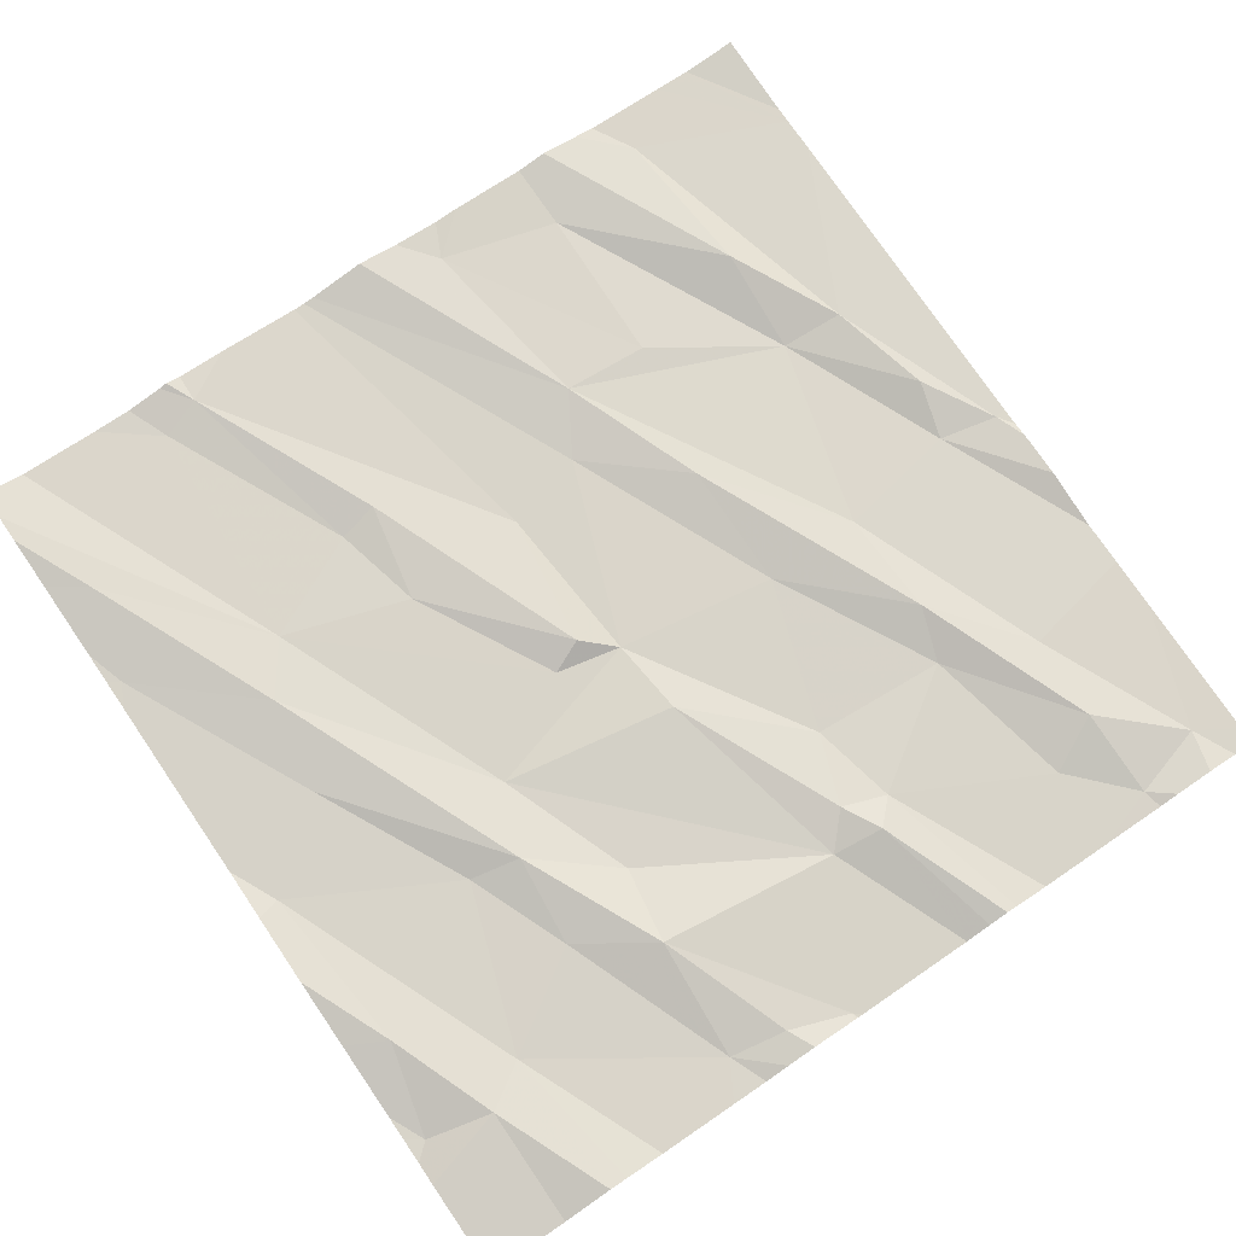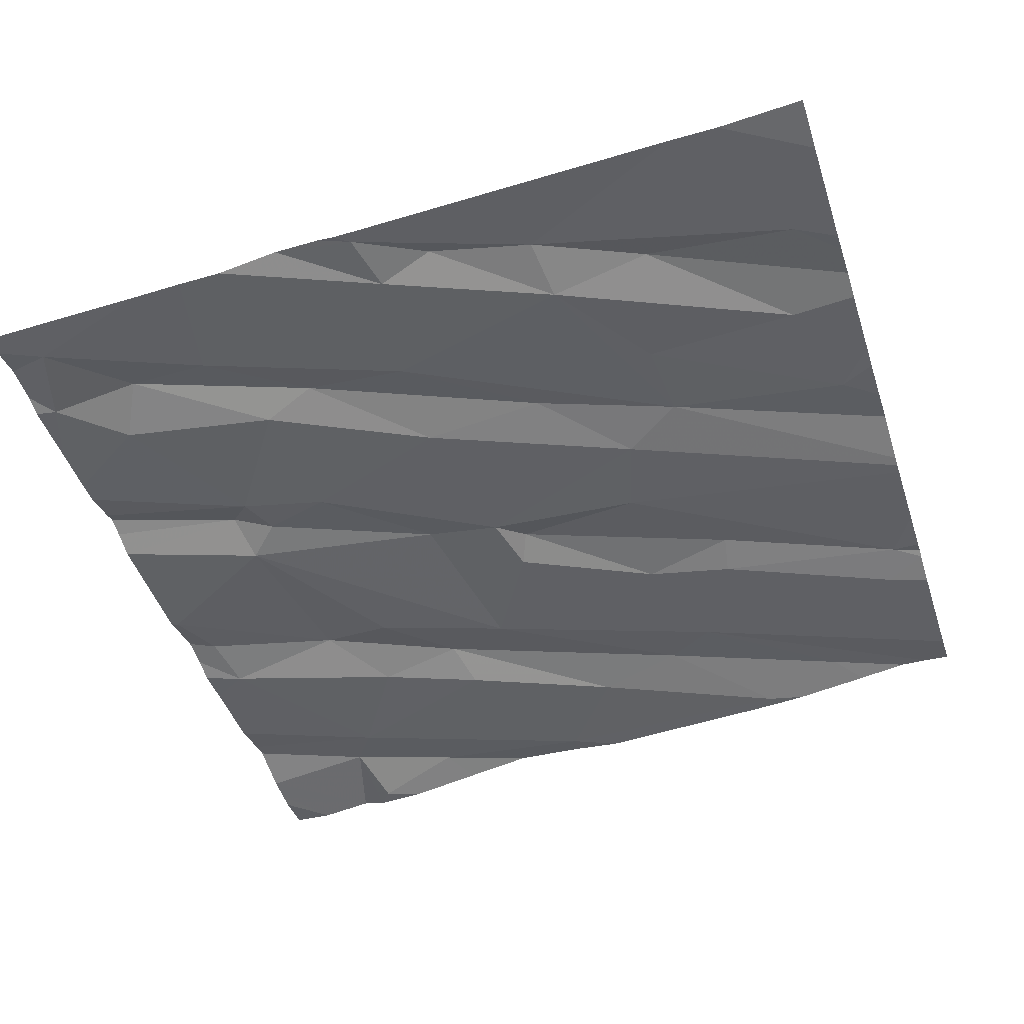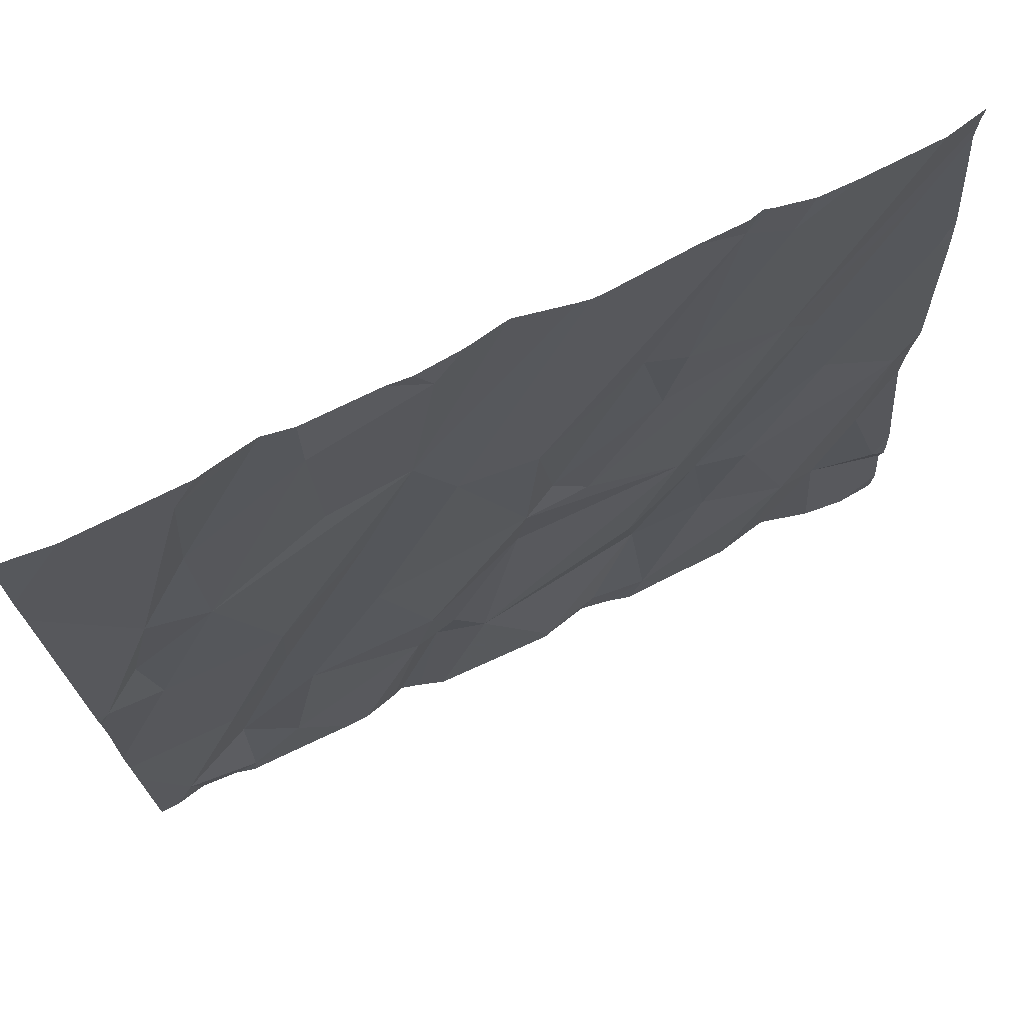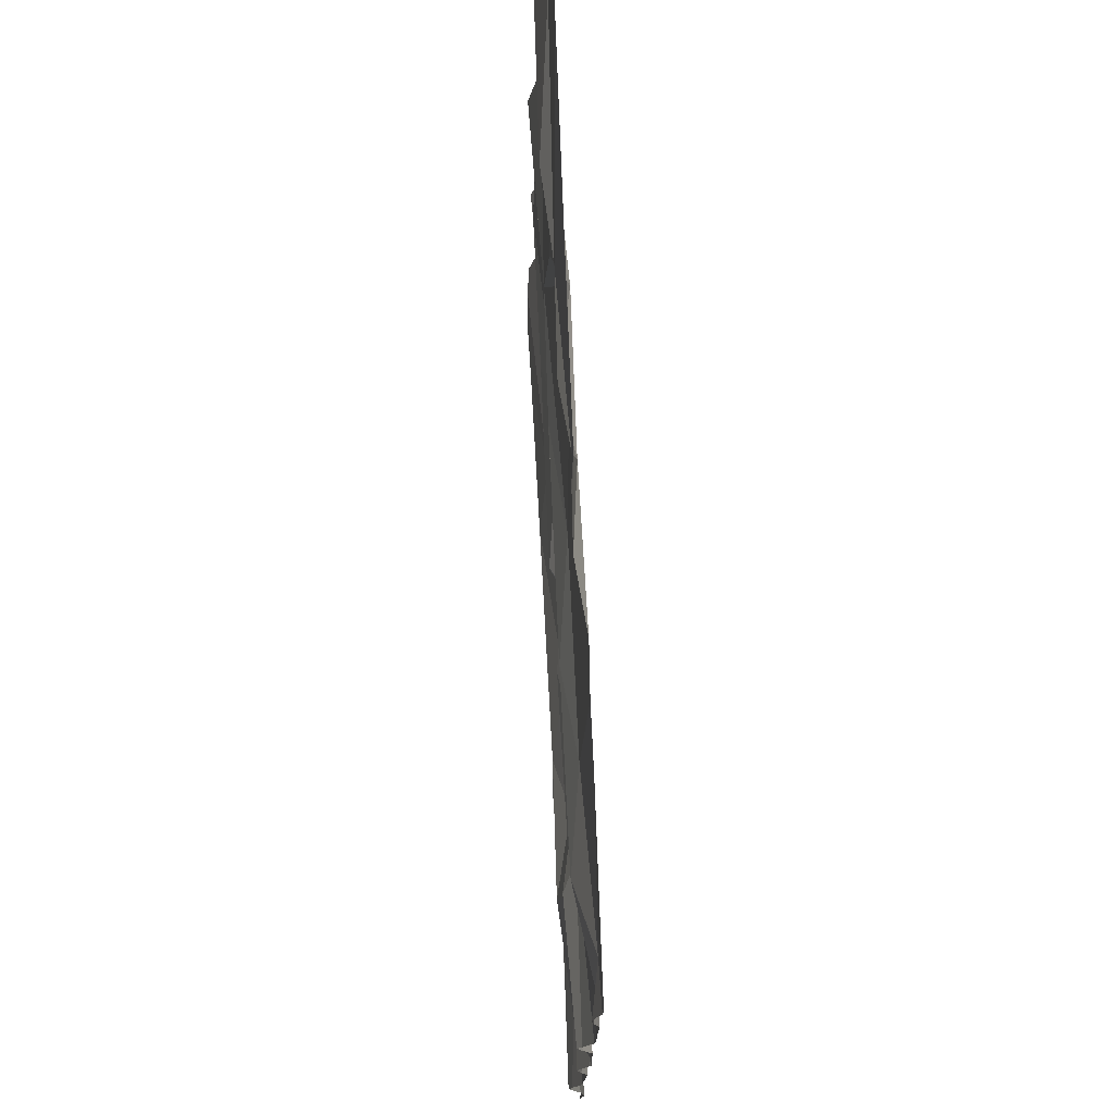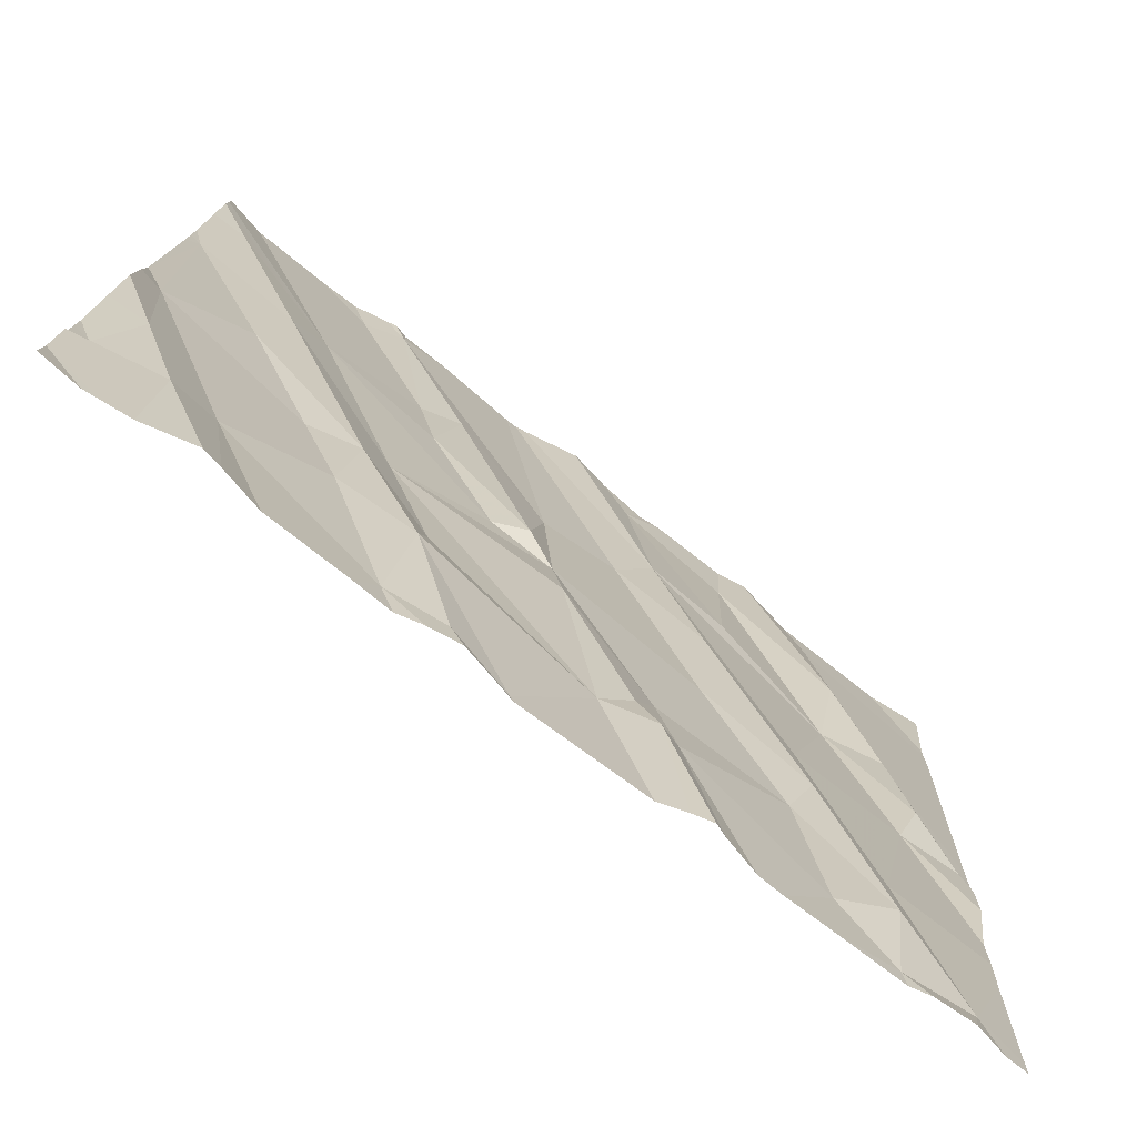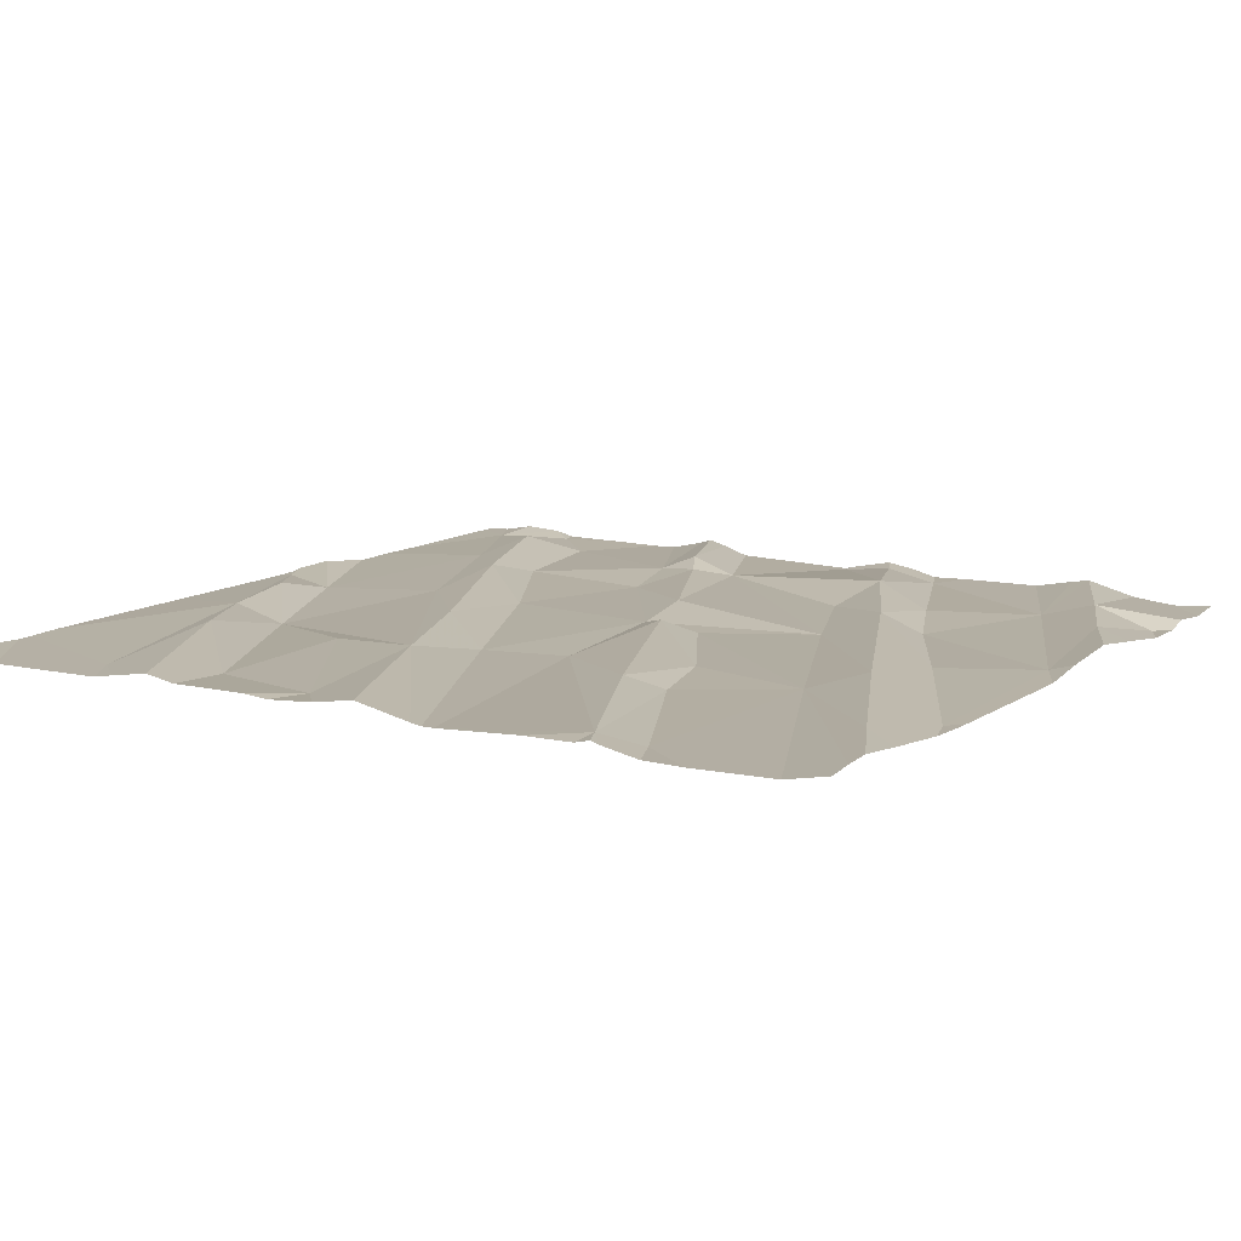
<metadata>
{"format":"obj","ext":"obj","renderer":"f3d","projection":"perspective","resolution":1024,"background":"white","views":[{"elev":74.3,"azim":-34.3,"up":"+Z"},{"elev":-46.0,"azim":107.7,"up":"+Z"},{"elev":73.4,"azim":155.3,"up":"+Y"},{"elev":-15.0,"azim":90.1,"up":"+Y"},{"elev":-78.6,"azim":-36.3,"up":"+Y"},{"elev":13.7,"azim":-149.2,"up":"+Z"}]}
</metadata>
<code>
v -72.38 288.7 500.8
v -72.14 288.7 500.8
v -72.23 288.7 500.8
v -71.51 286.9 500.7
v -72.82 288.7 500.8
v -72.27 286.8 500.7
v -71.5 286.8 500.7
v -71.76 288.7 500.8
v -71.99 288.7 500.8
v -72.28 286.8 500.7
v -73.08 288.7 500.8
v -71.35 286.9 500.7
v -71.82 288.7 500.8
v -71.68 288.7 500.8
v -72.53 286.9 500.7
v -72.74 288.7 500.8
v -72.58 288.7 500.8
v -72.9 288.7 500.8
v -72.26 286.8 500.7
v -71.26 287.4 500.7
v -71.26 287.7 500.7
v -72.49 287.3 500.7
v -72.66 287.5 500.7
v -72.6 287.6 500.7
v -72.23 287.6 500.7
v -72.24 287.7 500.7
v -72.99 287.1 500.7
v -71.26 287.3 500.7
v -71.26 287.7 500.7
v -72.52 287.2 500.7
v -73.08 287.3 500.7
v -73.13 287.1 500.7
v -72.02 287.1 500.7
v -71.96 287.2 500.7
v -72.12 287.1 500.7
v -72.38 287.8 500.7
v -72.1 288.1 500.7
v -71.89 287.7 500.7
v -71.64 286.8 500.7
v -72.28 286.8 500.7
v -71.29 287.7 500.7
v -71.67 287.5 500.7
v -71.51 287.3 500.7
v -71.52 287.1 500.7
v -72.5 286.8 500.7
v -71.64 287 500.7
v -72.68 287.3 500.7
v -72.41 286.9 500.7
v -72 287.4 500.7
v -72.06 287.2 500.7
v -71.41 287.7 500.7
v -71.38 287.9 500.7
v -71.68 287.7 500.7
v -72.29 286.8 500.7
v -72.31 287.8 500.7
v -71.71 287.3 500.7
v -71.9 288 500.7
v -71.26 287.5 500.7
v -73.12 287.7 500.7
v -72.89 287.2 500.7
v -72.77 287.5 500.7
v -72.94 287.8 500.7
v -72.9 288 500.8
v -72.02 288.3 500.8
v -71.57 288.1 500.7
v -71.56 288.3 500.8
v -71.43 288.1 500.7
v -71.46 286.8 500.7
v -71.58 288.7 500.7
v -72.27 288.1 500.7
v -71.26 286.9 500.7
v -72.82 288.1 500.7
v -72.55 288.1 500.7
v -71.83 288.3 500.7
v -72.69 288.7 500.8
v -72.59 288.3 500.7
v -72.78 288.6 500.8
v -72.51 288.3 500.8
v -71.82 288.6 500.7
v -72.36 288.7 500.8
v -71.63 288.7 500.7
v -73.14 288.2 500.8
v -71.26 287.2 500.7
v -73.09 288.4 500.8
v -72.08 288.7 500.8
v -73.17 287.5 500.7
v -73.17 287.4 500.7
v -73.17 287.1 500.7
v -73.17 287 500.7
v -73.17 287.2 500.7
v -73.17 287.1 500.7
v -72.4 288.7 500.8
v -73.17 286.9 500.7
v -73.17 287.7 500.7
v -73.17 288.3 500.8
v -73.17 288.3 500.8
v -73.17 287.8 500.7
v -73.17 288.6 500.8
v -73.17 288.7 500.8
v -73.17 288.5 500.8
v -73.17 288.2 500.7
v -71.26 287.6 500.7
v -71.26 287.7 500.7
v -71.26 288.1 500.7
v -71.26 288.4 500.7
v -71.26 288.5 500.7
v -71.26 288.6 500.7
v -72.45 286.8 500.7
v -71.37 286.8 500.7
v -72.58 286.8 500.7
v -72.99 286.8 500.7
v -72.88 286.8 500.7
v -71.9 286.8 500.7
v -71.88 286.8 500.7
v -71.75 286.8 500.7
v -72.38 286.8 500.7
v -72 286.8 500.7
v -71.95 286.8 500.7
v -71.8 286.8 500.7
v -72.84 286.8 500.7
v -72.75 286.8 500.7
v -71.26 286.8 500.7
v -71.3 286.8 500.7
v -73.04 286.8 500.7
v -73.08 286.8 500.7
v -73.17 286.8 500.7
v -71.46 288.7 500.7
v -72.72 288.7 500.8
v -72.69 288.7 500.8
v -72.04 288.7 500.8
v -73.16 288.7 500.8
v -73.17 288.7 500.8
v -71.38 288.7 500.7
v -71.38 288.7 500.7
v -71.26 288.7 500.7
v -71.26 288.7 500.7
f 131 99 11
f 110 15 60
f 130 85 9
f 129 75 17
f 128 75 129
f 127 69 106
f 24 23 22
f 105 67 104
f 27 32 88
f 34 33 113
f 30 35 22
f 38 37 26
f 109 12 68
f 44 43 42
f 44 4 12
f 43 44 12
f 39 46 115
f 15 30 47
f 49 25 50
f 48 15 108
f 54 48 116
f 33 50 35
f 35 10 19
f 81 69 127
f 33 35 117
f 25 35 50
f 48 10 30
f 12 4 68
f 4 44 46
f 41 52 51
f 51 43 28
f 2 85 130
f 41 51 58
f 26 49 38
f 49 56 38
f 22 35 24
f 57 38 42
f 10 35 30
f 56 44 42
f 53 42 43
f 30 22 23
f 25 26 24
f 49 50 34
f 32 31 87
f 27 31 32
f 104 67 103
f 108 15 45
f 60 27 112
f 15 47 60
f 110 60 121
f 23 61 47
f 60 47 61
f 44 56 46
f 111 89 124
f 47 30 23
f 26 36 24
f 55 36 26
f 43 12 83
f 35 25 24
f 15 48 30
f 61 59 60
f 53 57 42
f 60 31 27
f 38 56 42
f 115 34 119
f 46 56 34
f 51 53 43
f 45 15 110
f 13 79 8
f 56 49 34
f 59 61 62
f 26 25 49
f 61 23 62
f 33 34 50
f 59 31 60
f 86 59 94
f 23 24 63
f 63 62 23
f 65 64 53
f 65 67 66
f 67 41 103
f 54 10 48
f 69 66 67
f 52 41 67
f 53 51 65
f 24 36 72
f 51 52 65
f 52 67 65
f 37 70 26
f 36 73 72
f 57 37 38
f 64 57 53
f 65 74 64
f 69 67 105
f 70 55 26
f 75 77 76
f 75 78 70
f 74 65 79
f 75 70 92
f 37 64 80
f 78 76 73
f 76 72 73
f 72 63 24
f 72 77 18
f 8 69 14
f 103 41 29
f 64 37 57
f 92 37 1
f 59 62 82
f 77 75 16
f 98 72 99
f 102 41 58
f 36 55 73
f 96 84 100
f 9 79 13
f 3 85 2
f 9 85 79
f 63 82 62
f 79 66 8
f 97 82 101
f 72 76 77
f 55 78 73
f 65 66 79
f 127 106 133
f 70 78 55
f 82 63 84
f 63 72 84
f 76 78 75
f 64 74 85
f 79 85 74
f 58 51 20
f 86 31 59
f 87 31 86
f 40 10 54
f 20 51 28
f 88 32 91
f 89 27 88
f 28 43 83
f 90 32 87
f 39 4 46
f 91 32 90
f 3 64 85
f 29 41 21
f 124 93 125
f 21 41 102
f 94 59 97
f 95 82 96
f 19 10 6
f 96 82 84
f 83 12 71
f 97 59 82
f 98 84 72
f 6 10 40
f 5 77 16
f 99 72 11
f 100 84 98
f 122 12 123
f 101 82 95
f 16 75 128
f 7 4 39
f 106 69 105
f 14 69 81
f 68 4 7
f 133 107 134
f 111 27 89
f 112 27 111
f 8 66 69
f 113 33 118
f 114 34 113
f 11 72 18
f 115 46 34
f 116 48 108
f 18 77 5
f 117 35 19
f 118 33 117
f 119 34 114
f 1 37 80
f 120 60 112
f 80 64 3
f 121 60 120
f 122 71 12
f 123 12 109
f 17 75 92
f 124 89 93
f 92 70 37
f 125 93 126
f 132 99 131
f 133 106 107
f 134 107 135
f 135 107 136

</code>
